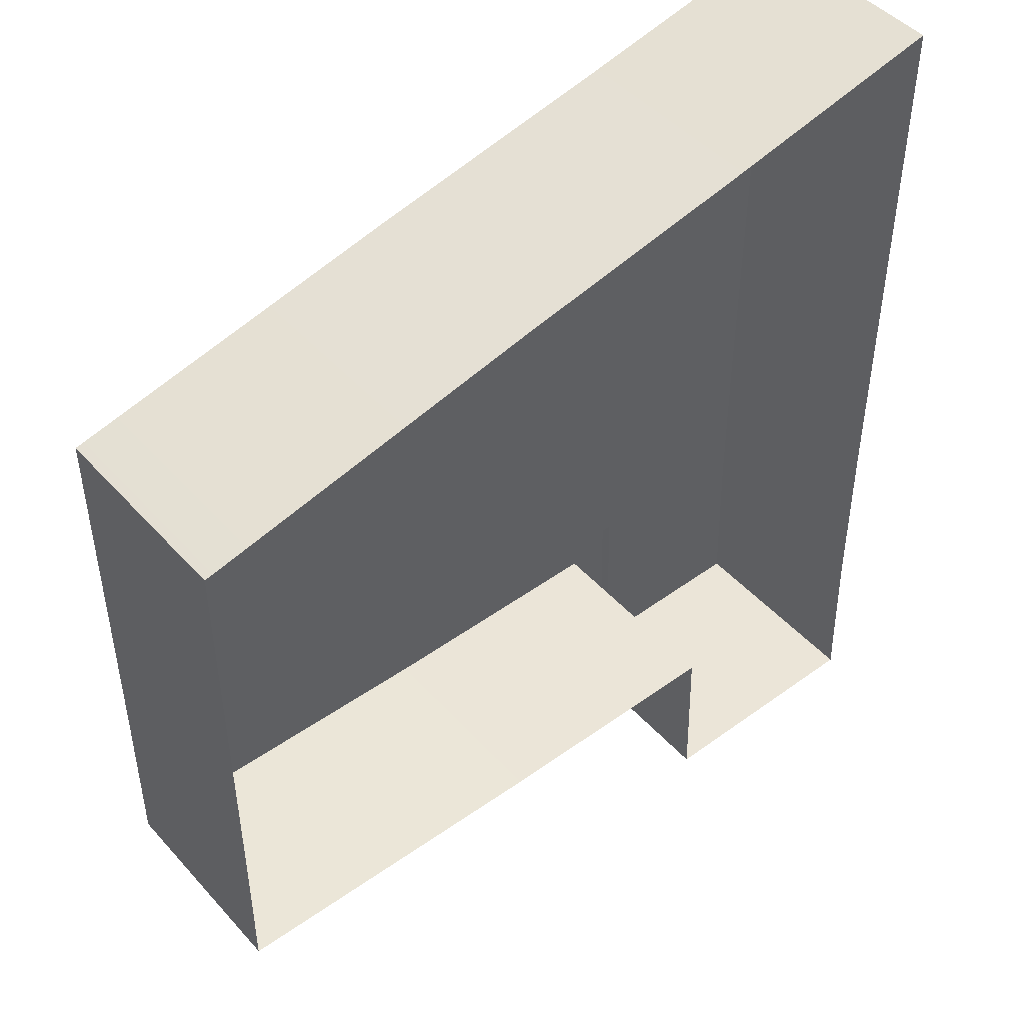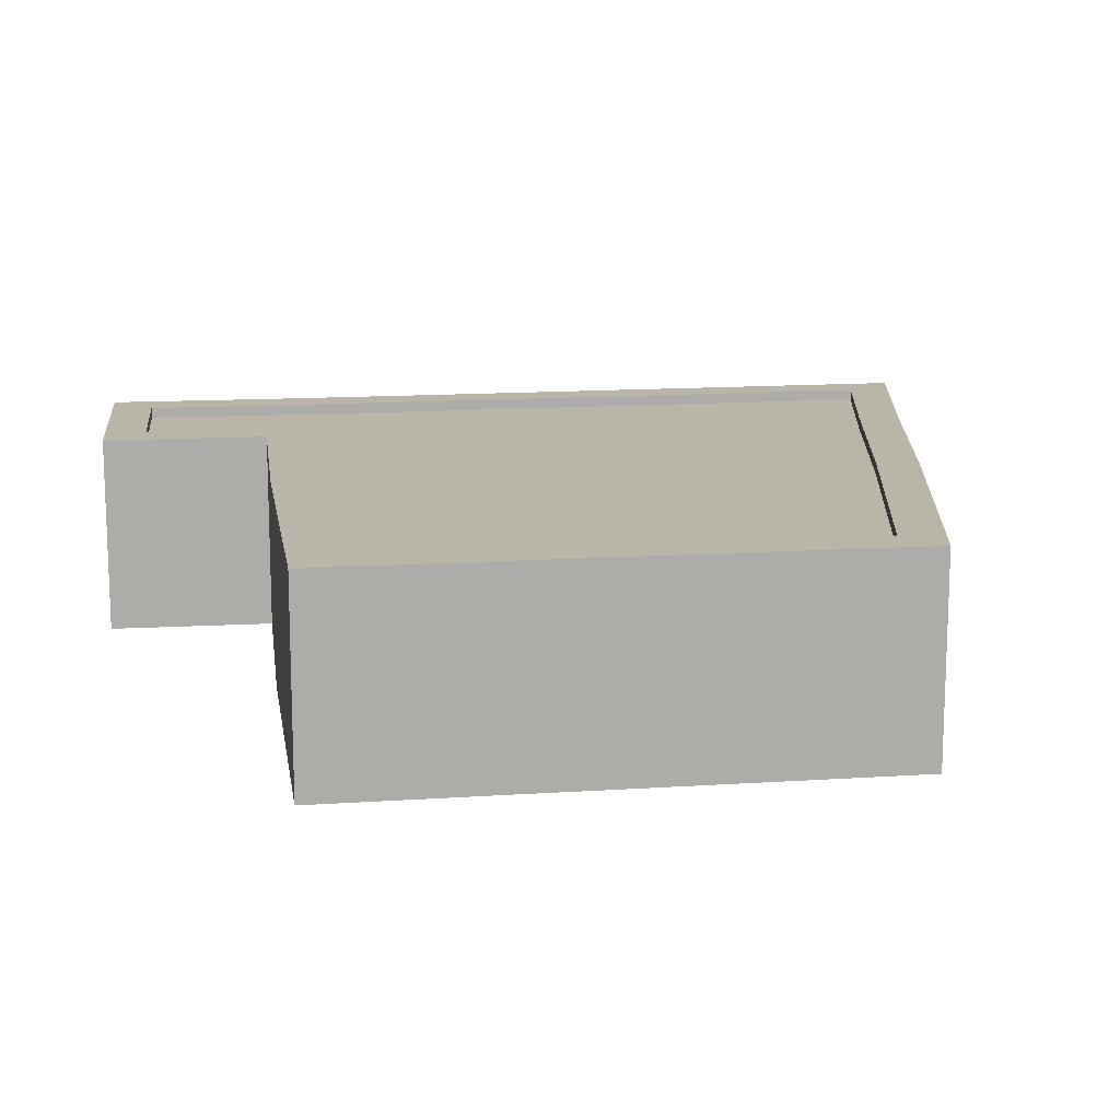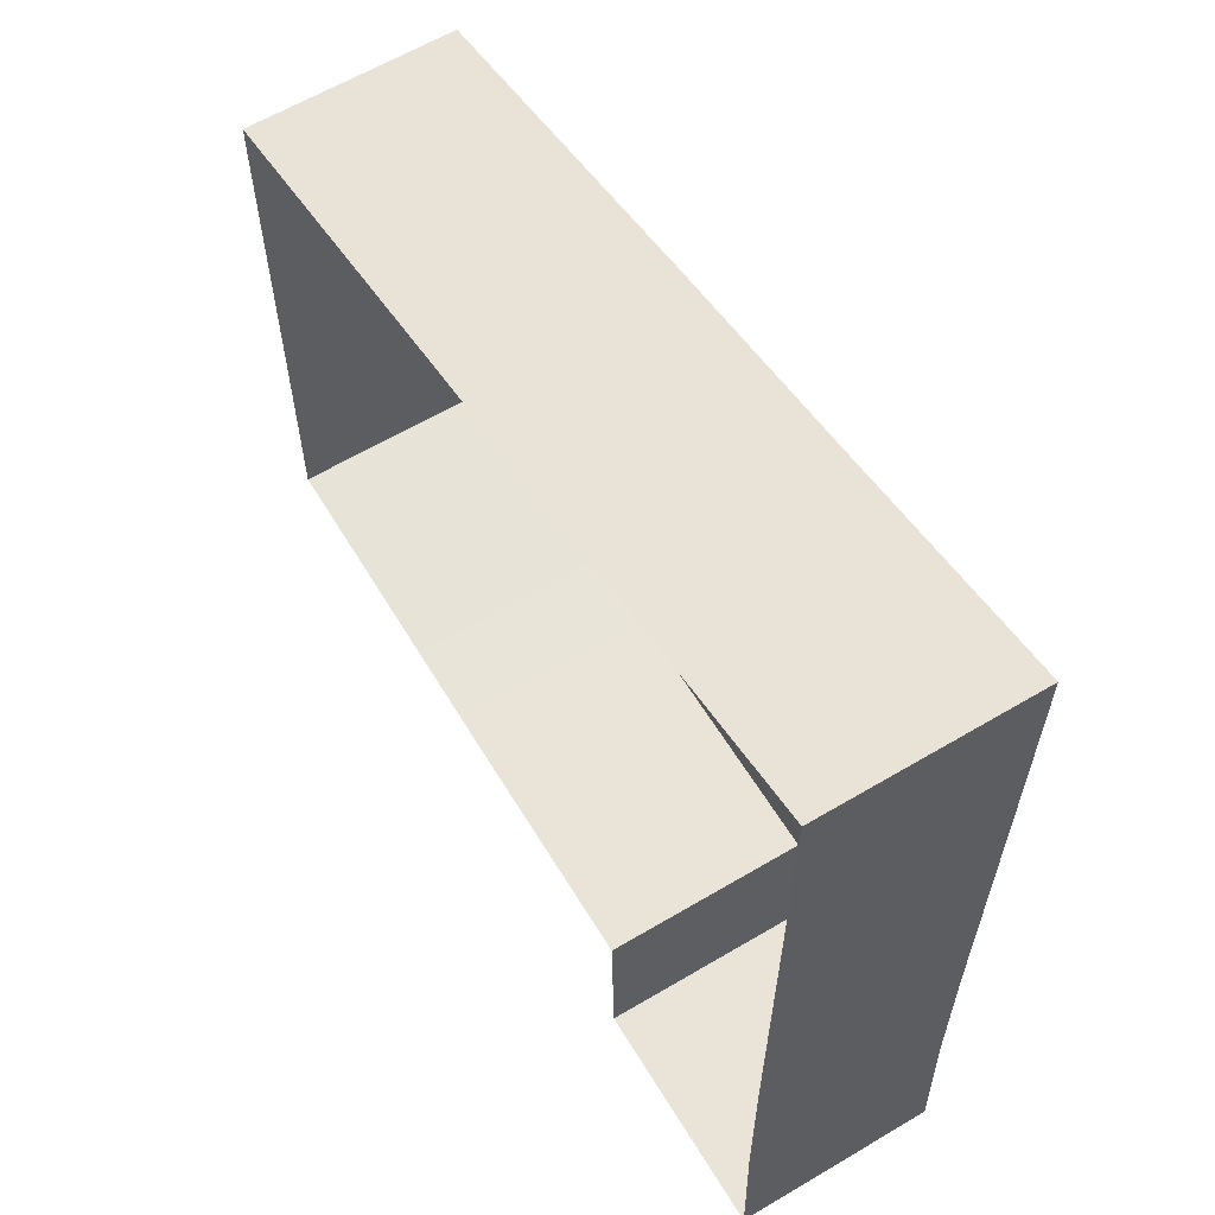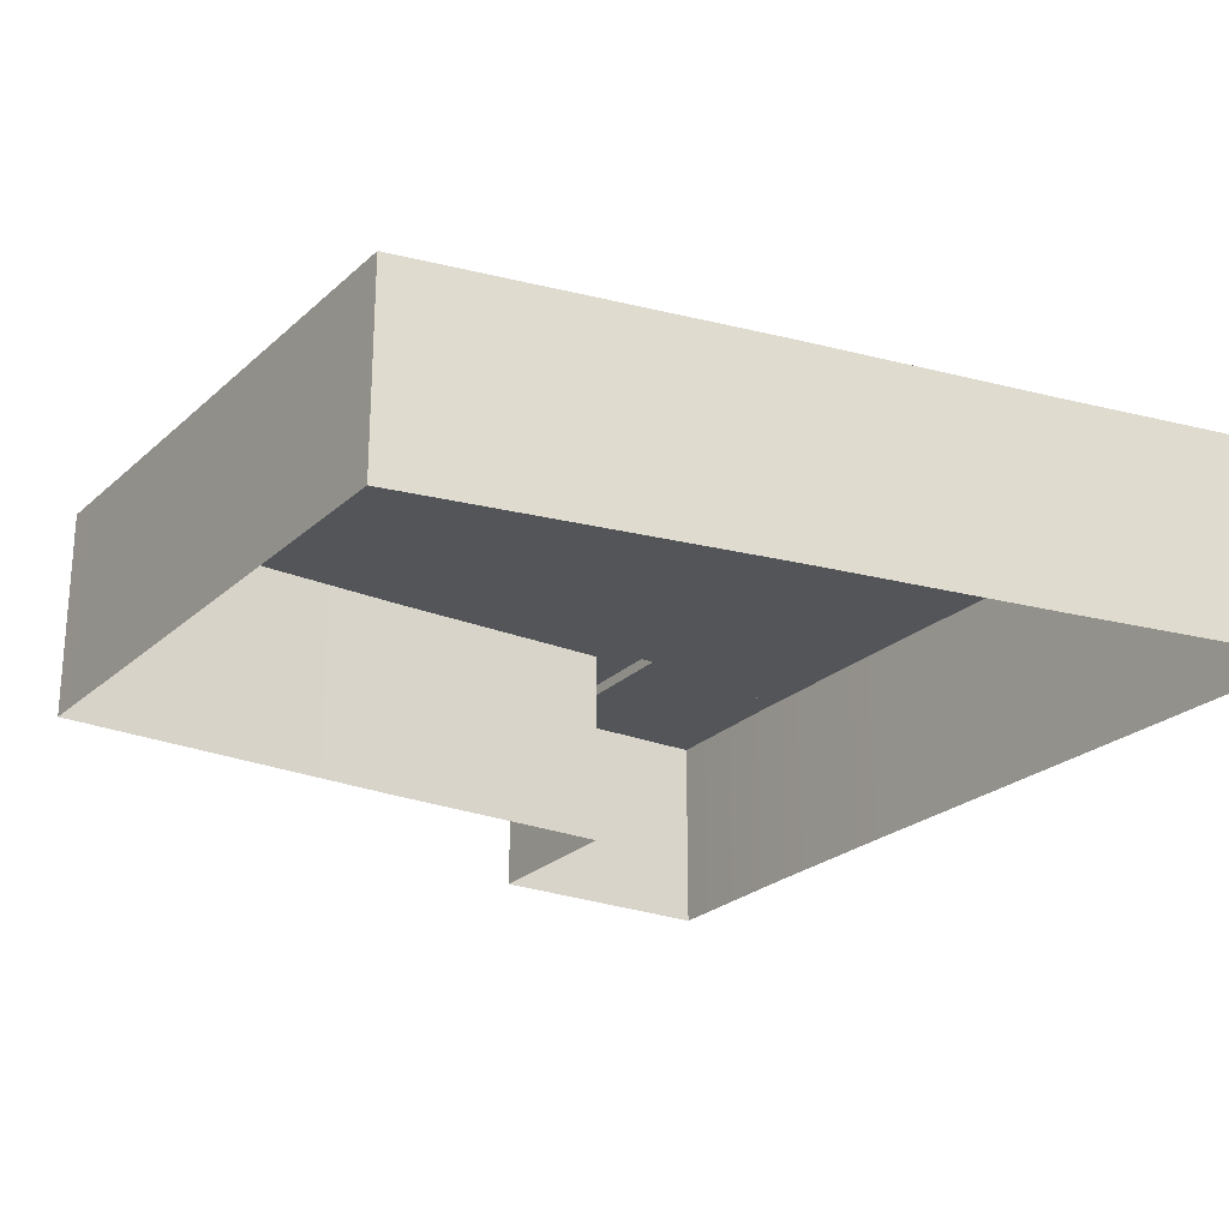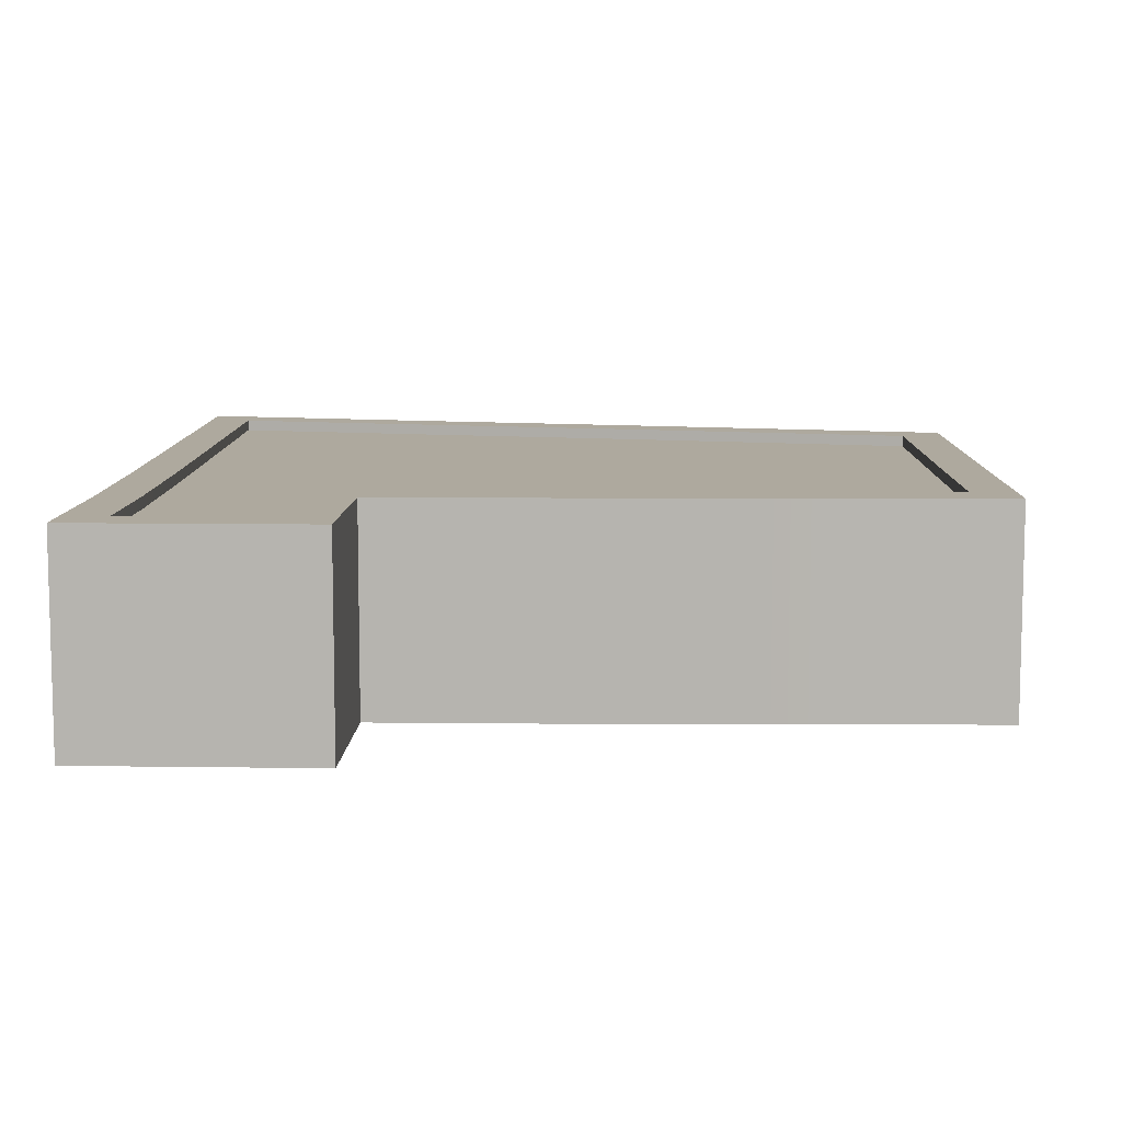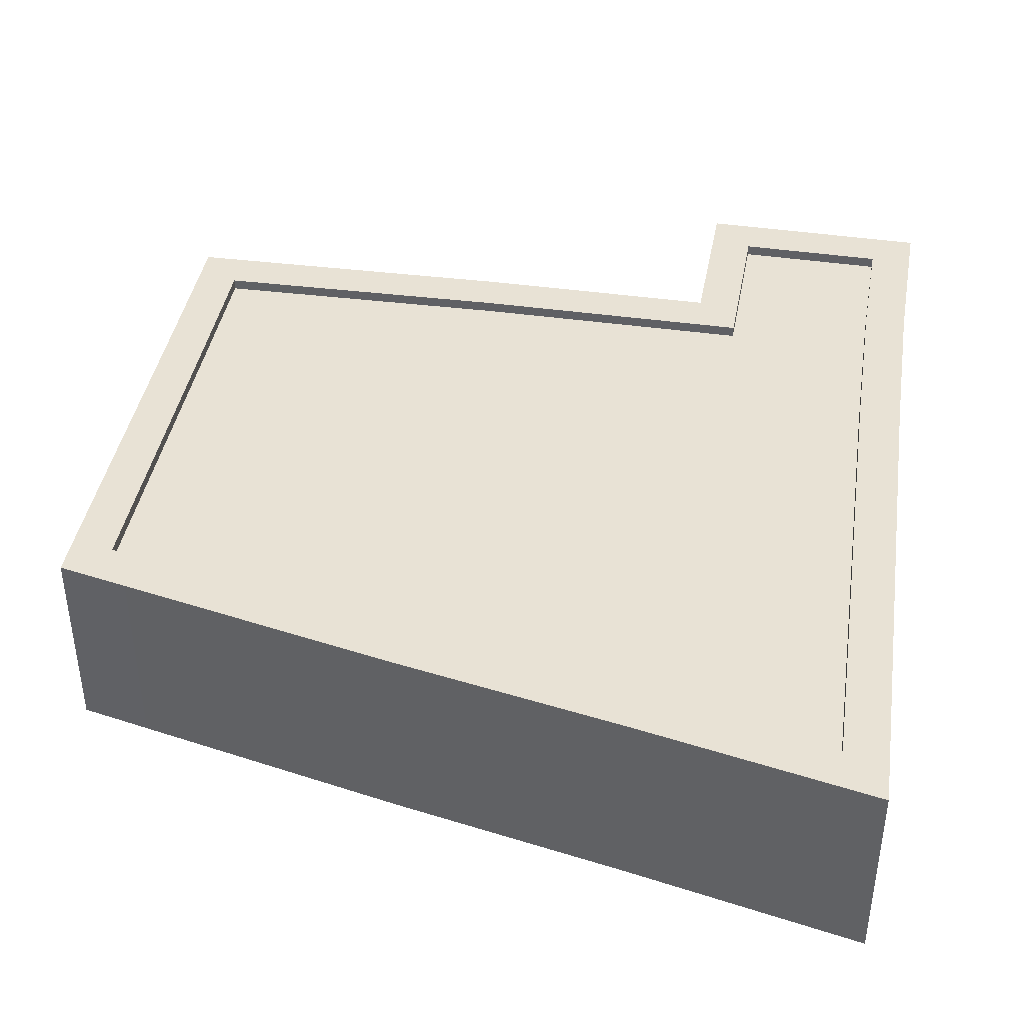
<metadata>
{"format":"obj","ext":"obj","renderer":"f3d","projection":"perspective","resolution":1024,"background":"white","views":[{"elev":46.2,"azim":-39.1,"up":"+Z"},{"elev":13.6,"azim":-98.7,"up":"+Y"},{"elev":61.7,"azim":58.9,"up":"+Z"},{"elev":-24.2,"azim":-35.0,"up":"+Y"},{"elev":9.0,"azim":-179.3,"up":"+Y"},{"elev":40.7,"azim":9.0,"up":"+Y"}]}
</metadata>
<code>
v 15.25 19.89 -9.807
v 32.1 19.89 34.82
v 15.99 19.89 31.23
v 31.84 19.89 -9.282
v -5.686 19.89 -10.12
v -4.862 19.89 26.85
v 31.89 19.89 -24.28
v 18.93 19.89 -20.95
v -5.674 19.89 -21.37
v -32.08 19.89 -9.929
v -32.25 19.89 20.63
v -32.06 19.89 -21.22
v 32.17 19.89 -35.32
v 19.31 19.89 -35.65
v 15.68 3.189 -39.47
v 35.99 20.86 -38.95
v 15.68 20.86 -39.47
v 35.99 3.189 -38.95
v -35.81 3.189 -9.943
v -35.99 20.86 23.6
v -35.99 3.189 23.6
v -35.81 20.86 -9.943
v -35.78 20.86 -24.93
v -35.78 3.189 -24.93
v 15.2 3.189 34.87
v -5.657 20.86 30.49
v 15.2 20.86 34.87
v -5.657 3.189 30.49
v 35.86 3.189 39.47
v 35.86 20.86 39.47
v -35.99 20.86 23.6
v -35.99 3.189 23.6
v 35.86 3.189 39.47
v 35.56 20.86 -9.287
v 35.56 3.189 -9.287
v 35.86 20.86 39.47
v 35.61 3.189 -24.22
v 35.61 20.86 -24.22
v 35.99 3.189 -38.95
v 35.99 20.86 -38.95
v 15.3 20.86 -24.74
v -5.653 3.189 -25.1
v 15.3 3.189 -24.74
v -5.653 20.86 -25.1
v -35.78 3.189 -24.93
v -35.78 20.86 -24.93
v 15.3 3.189 -24.74
v 15.68 20.86 -39.47
v 15.3 20.86 -24.74
v 15.68 3.189 -39.47
v 15.2 20.86 34.87
v 32.1 20.86 34.82
v 35.86 20.86 39.47
v 15.99 20.86 31.23
v 31.84 20.86 -9.282
v 35.56 20.86 -9.287
v 31.89 20.86 -24.28
v 35.61 20.86 -24.22
v 32.17 20.86 -35.32
v 35.99 20.86 -38.95
v 19.31 20.86 -35.65
v 15.68 20.86 -39.47
v 18.93 20.86 -20.95
v 15.3 20.86 -24.74
v -5.674 20.86 -21.37
v -5.653 20.86 -25.1
v -32.06 20.86 -21.22
v -35.78 20.86 -24.93
v -32.08 20.86 -9.929
v -35.81 20.86 -9.943
v -32.25 20.86 20.63
v -35.99 20.86 23.6
v -4.862 20.86 26.85
v -5.657 20.86 30.49
v 15.99 20.86 31.23
v 32.1 19.89 34.82
v 32.1 20.86 34.82
v 15.99 19.89 31.23
v -4.862 20.86 26.85
v -4.862 19.89 26.85
v -32.25 20.86 20.63
v -32.25 19.89 20.63
v 32.1 20.86 34.82
v 31.84 19.89 -9.282
v 31.84 20.86 -9.282
v 32.1 19.89 34.82
v 31.89 19.89 -24.28
v 31.89 20.86 -24.28
v 32.17 19.89 -35.32
v 32.17 20.86 -35.32
v 32.17 20.86 -35.32
v 19.31 19.89 -35.65
v 19.31 20.86 -35.65
v 32.17 19.89 -35.32
v 19.31 20.86 -35.65
v 18.93 19.89 -20.95
v 18.93 20.86 -20.95
v 19.31 19.89 -35.65
v 18.93 20.86 -20.95
v -5.674 19.89 -21.37
v -5.674 20.86 -21.37
v 18.93 19.89 -20.95
v -32.06 19.89 -21.22
v -32.06 20.86 -21.22
v -32.06 20.86 -21.22
v -32.08 19.89 -9.929
v -32.08 20.86 -9.929
v -32.06 19.89 -21.22
v -32.25 19.89 20.63
v -32.25 20.86 20.63
g Warehouse_Large_02
f 3 2 1
f 4 1 2
f 1 5 3
f 6 3 5
f 4 7 1
f 8 1 7
f 8 9 1
f 5 1 9
f 5 10 6
f 11 6 10
f 9 12 5
f 10 5 12
f 7 13 8
f 14 8 13
f 17 16 15
f 18 15 16
f 21 20 19
f 22 19 20
f 22 23 19
f 24 19 23
f 27 26 25
f 28 25 26
f 25 29 27
f 30 27 29
f 26 31 28
f 32 28 31
f 35 34 33
f 36 33 34
f 35 37 34
f 38 34 37
f 37 39 38
f 40 38 39
f 43 42 41
f 44 41 42
f 42 45 44
f 46 44 45
f 49 48 47
f 50 47 48
f 53 52 51
f 54 51 52
f 52 53 55
f 56 55 53
f 55 56 57
f 58 57 56
f 57 58 59
f 60 59 58
f 59 60 61
f 62 61 60
f 61 62 63
f 64 63 62
f 63 64 65
f 66 65 64
f 65 66 67
f 68 67 66
f 67 68 69
f 70 69 68
f 69 70 71
f 72 71 70
f 71 72 73
f 74 73 72
f 73 74 54
f 51 54 74
f 77 76 75
f 78 75 76
f 75 78 79
f 80 79 78
f 79 80 81
f 82 81 80
f 85 84 83
f 86 83 84
f 84 85 87
f 88 87 85
f 87 88 89
f 90 89 88
f 93 92 91
f 94 91 92
f 97 96 95
f 98 95 96
f 101 100 99
f 102 99 100
f 100 101 103
f 104 103 101
f 107 106 105
f 108 105 106
f 106 107 109
f 110 109 107

</code>
